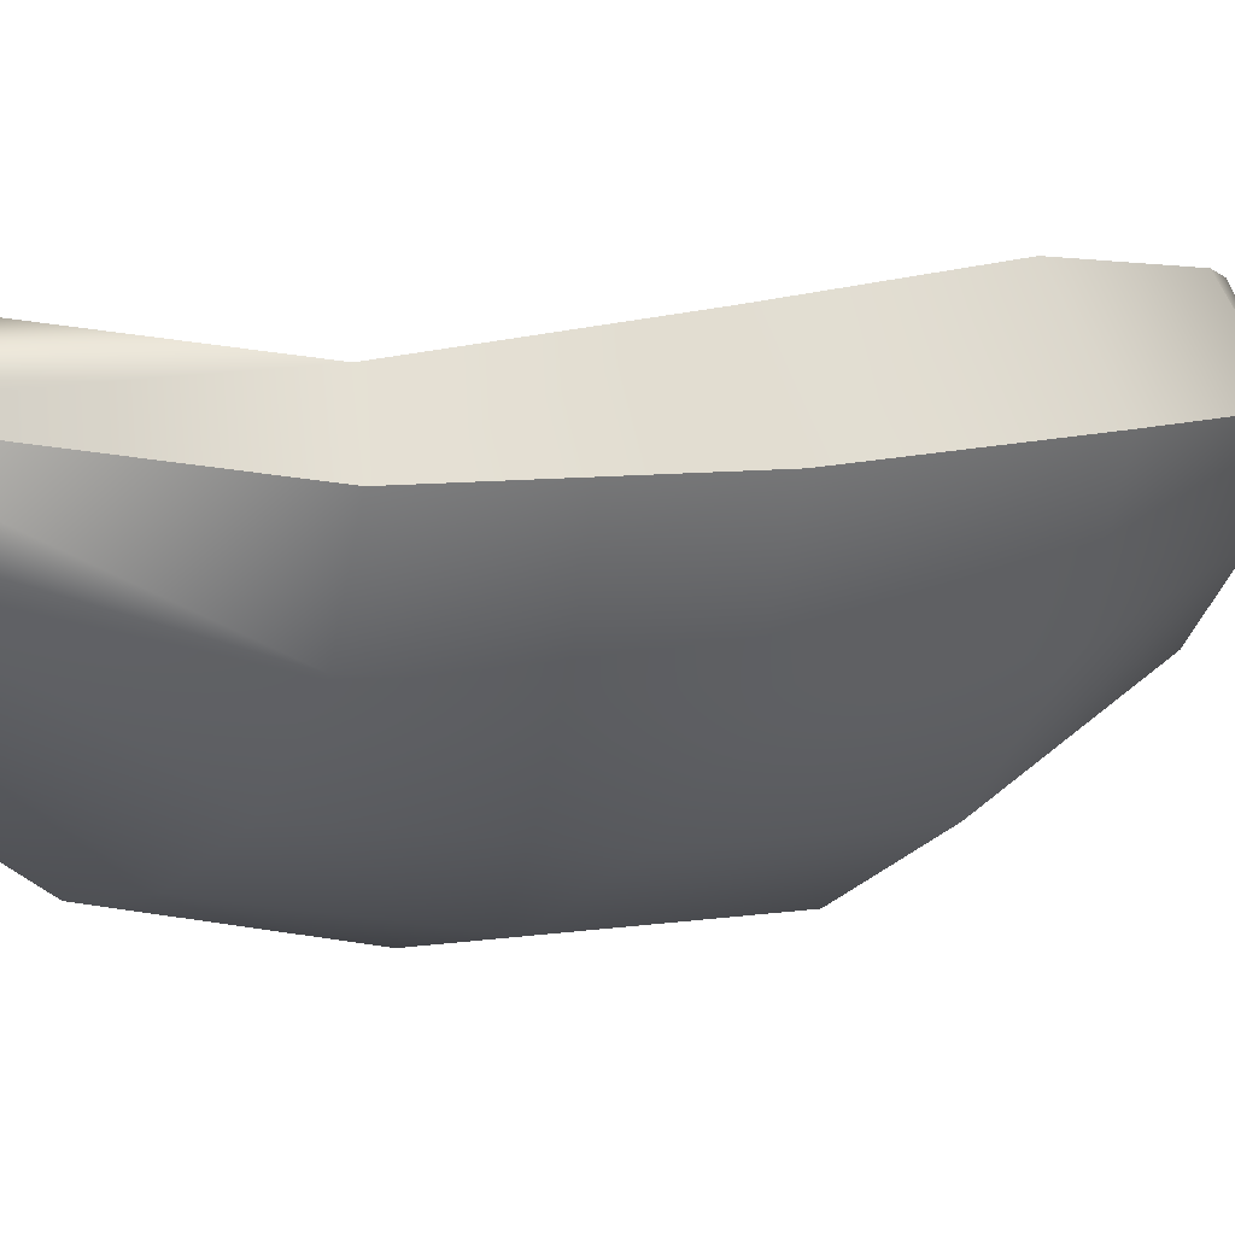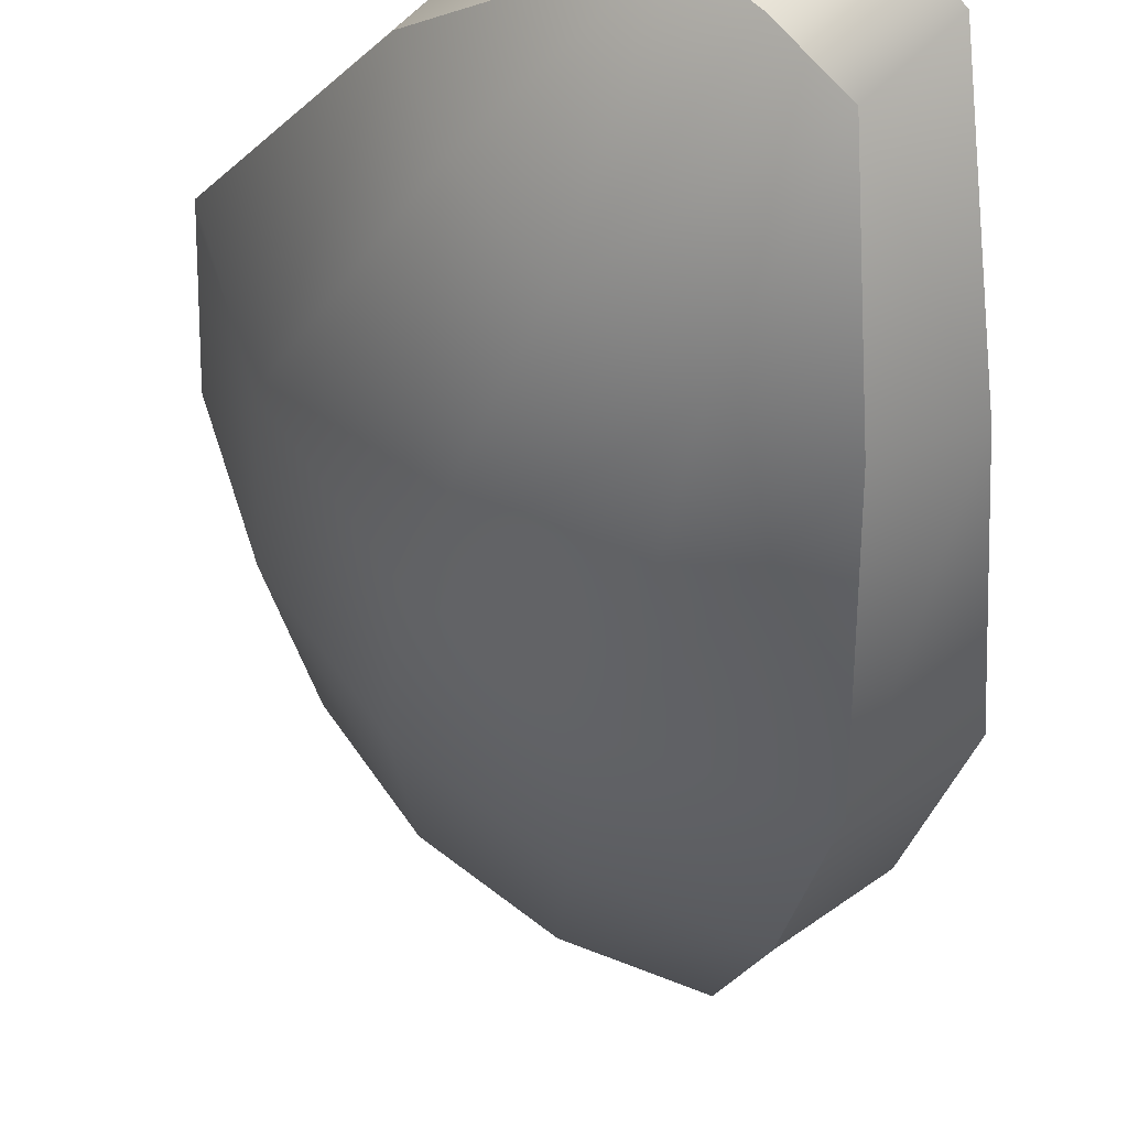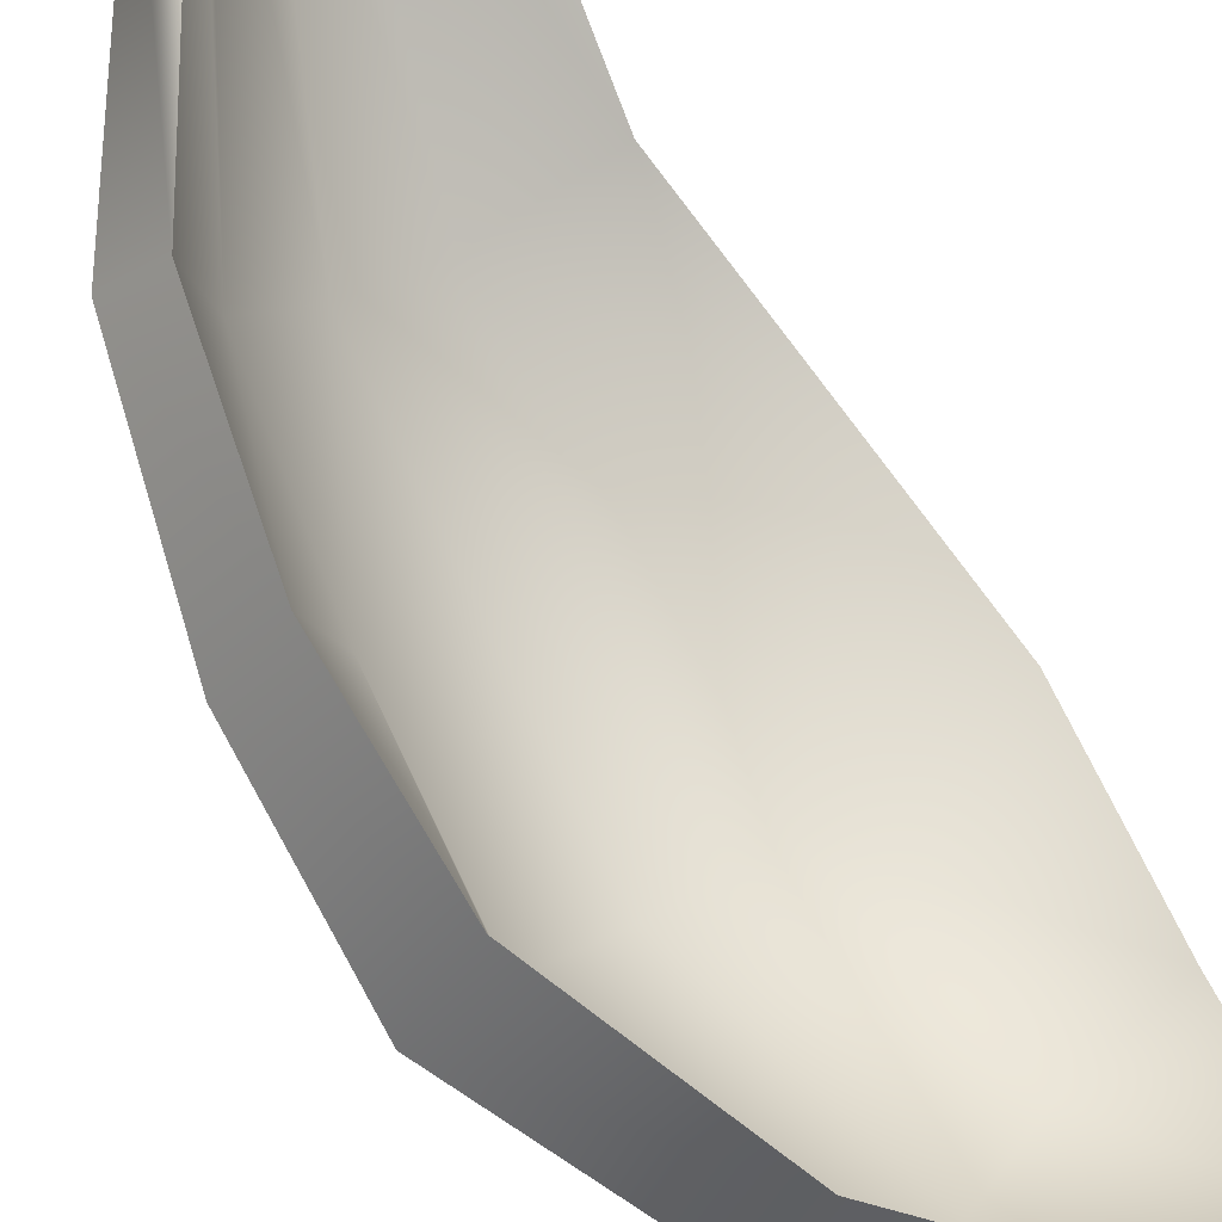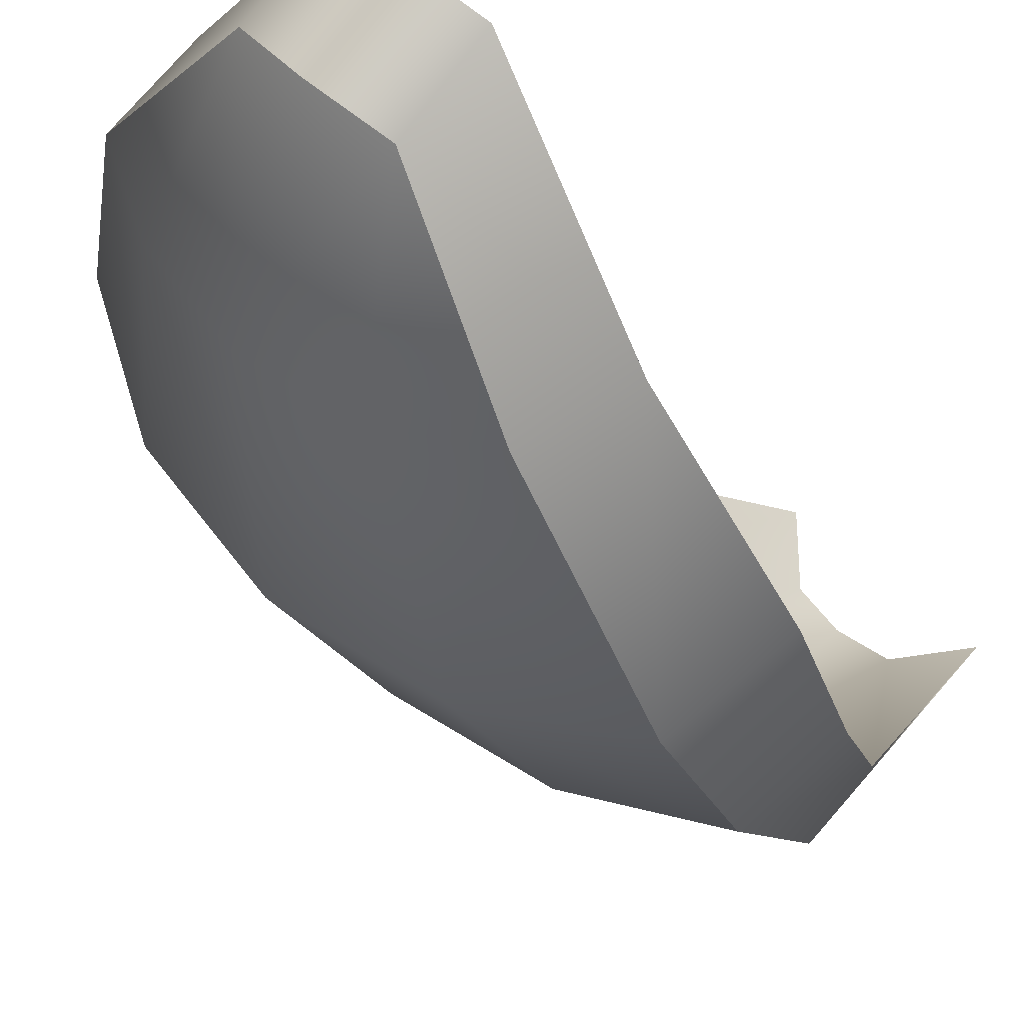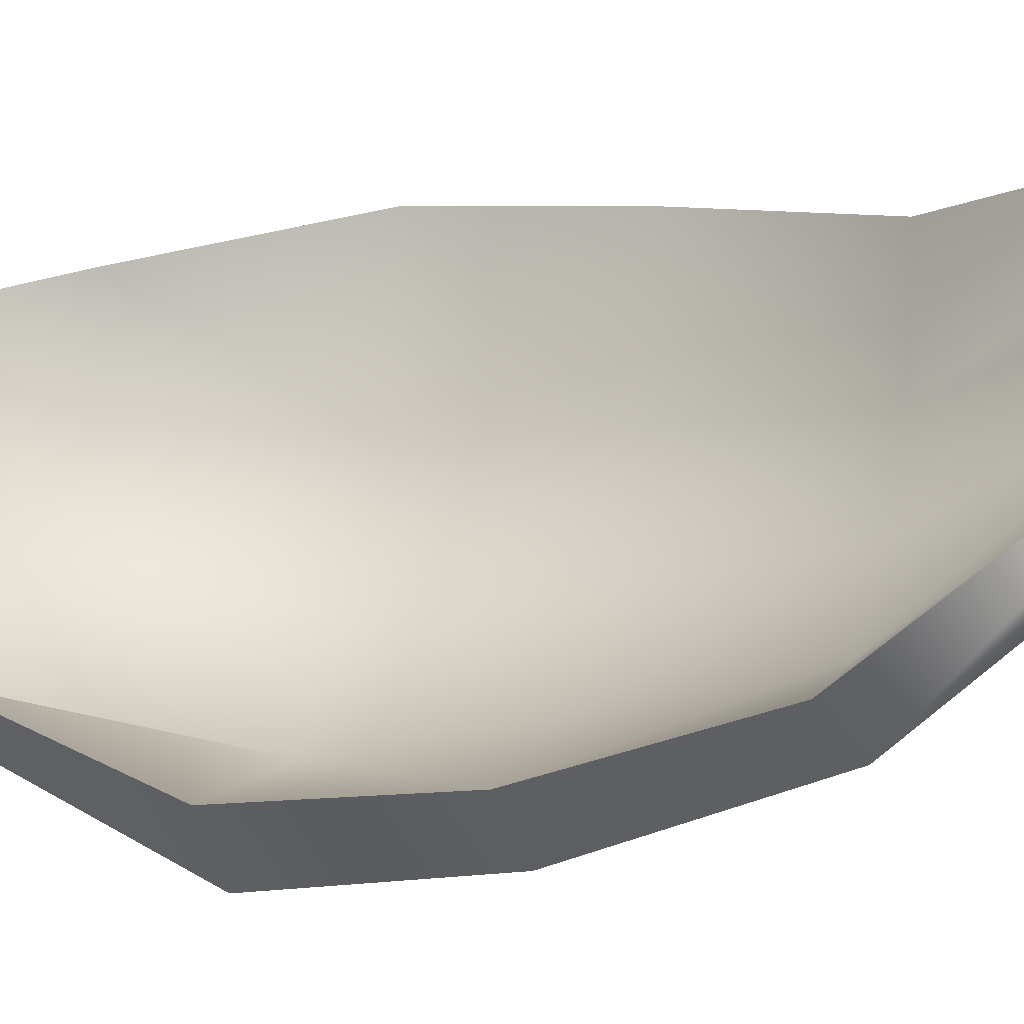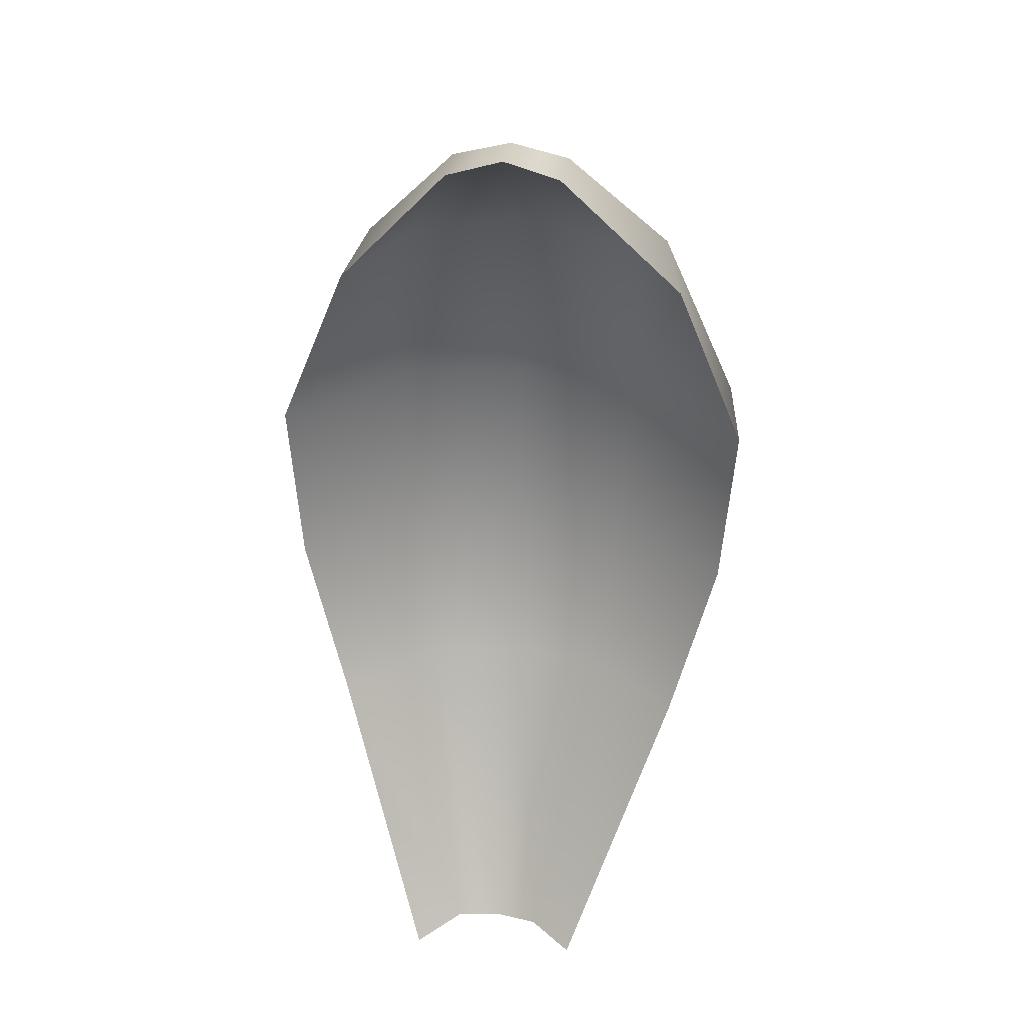
<metadata>
{"format":"obj","ext":"obj","renderer":"f3d","projection":"perspective","resolution":1024,"background":"white","views":[{"elev":16.0,"azim":51.2,"up":"+Z"},{"elev":-32.1,"azim":169.9,"up":"+Z"},{"elev":75.9,"azim":144.2,"up":"+Z"},{"elev":-27.0,"azim":-165.7,"up":"+Z"},{"elev":2.1,"azim":-72.6,"up":"+Z"},{"elev":34.8,"azim":-39.0,"up":"+Y"}]}
</metadata>
<code>
g earth_leave1
v 0.6346 0.1378 -0.3281
v 1.284 1.01 -0.6728
v 1.028 1.009 -1.028
v 0.5053 0.1385 -0.5053
v 0.6949 0.1454 -0.1365
v 1.406 1.013 -0.2801
v 0.6733 1.009 -1.285
v 0.3288 0.1357 -0.6361
v 0.2788 1.01 -1.412
v 0.1351 0.1401 -0.6999
v 0.3194 1.85 -1.702
v 0.793 1.85 -1.538
v 1.225 1.849 -1.225
v 1.543 1.849 -0.7956
v 1.698 1.851 -0.3201
v 1.793 2.652 -0.3452
v 1.638 2.652 -0.8553
v 1.31 2.652 -1.31
v 0.8551 2.652 -1.638
v 0.3449 2.653 -1.794
v 0.1705 0.0444 -0.4426
v -0.1027 0.04436 -0.4322
v 0.2788 1.01 -1.412
v 0.08302 1.106 -1.244
v 0.3194 1.85 -1.702
v 0.03103 1.865 -1.472
v 0.3449 2.653 -1.794
v 0.01599 2.618 -1.534
v 1.457 3.486 -0.4879
v 1.344 3.5 -0.8138
v 0.8139 3.5 -1.344
v 1.123 3.51 -1.123
v 0.9636 3.99 -0.6075
v 0.7992 4.042 -0.7992
v 0.4896 3.48 -1.447
v 0.2012 3.406 -1.271
v 0.4896 3.48 -1.447
v 0.6077 3.986 -0.9607
v 0.3871 4.036 -0.7267
v 0.6077 3.986 -0.9607
v 0.5707 4.1 -0.5707
v 0.7992 4.042 -0.7992
v 0.9636 3.99 -0.6075
v 0.7242 4.038 -0.3821
v 1.268 3.407 -0.1928
v 1.457 3.486 -0.4879
v 1.793 2.652 -0.3452
v 1.536 2.617 -0.02435
v 1.698 1.851 -0.3201
v 1.473 1.865 -0.03672
v 1.406 1.013 -0.2801
v 1.244 1.105 -0.0853
v 0.4365 0.04755 0.09596
v 0.4344 0.03566 -0.168
v 0.3242 0.0411 -0.3242
v 0.4344 0.03566 -0.168
v 0.3242 0.0411 -0.3242
v 0.9277 1.115 -0.9277
v 1.176 1.115 -0.586
v 0.4365 0.04755 0.09596
v 1.244 1.105 -0.0853
v 0.5894 1.111 -1.185
v 0.1705 0.0444 -0.4426
v 0.08302 1.106 -1.244
v -0.1027 0.04436 -0.4322
v 0.03103 1.865 -1.472
v 0.6315 1.869 -1.368
v 1.052 1.87 -1.052
v 1.368 1.869 -0.6317
v 1.473 1.865 -0.03672
v 0.7131 2.615 -1.491
v 0.01599 2.618 -1.534
v 0.2012 3.406 -1.271
v 0.6283 3.449 -1.343
v 0.3871 4.036 -0.7267
v 1.536 2.617 -0.02435
v 1.498 2.615 -0.7154
v 1.268 3.407 -0.1928
v 1.347 3.451 -0.6293
v 1.163 2.615 -1.163
v 0.9959 3.558 -0.9959
v 0.7242 4.038 -0.3821
v 0.5707 4.1 -0.5707
g earth_leave1_0
f 3 2 1
f 4 3 1
f 1 2 5
f 2 6 5
f 7 3 4
f 8 7 4
f 9 7 8
f 10 9 8
f 9 11 7
f 11 12 7
f 7 12 3
f 12 13 3
f 3 13 14
f 2 3 14
f 2 14 15
f 6 2 15
f 15 14 16
f 14 17 16
f 14 13 17
f 13 18 17
f 13 12 18
f 12 11 19
f 12 19 18
f 11 20 19
f 10 8 21
f 22 10 21
f 23 10 22
f 24 23 22
f 25 23 24
f 26 25 24
f 27 25 26
f 28 27 26
f 16 17 29
f 17 30 29
f 30 17 18
f 18 19 31
f 32 18 31
f 32 30 18
f 33 29 30
f 30 32 33
f 32 34 33
f 19 20 35
f 31 19 35
f 28 36 27
f 36 37 27
f 38 37 36
f 39 38 36
f 35 40 31
f 40 34 32
f 31 40 32
f 39 41 38
f 41 42 38
f 43 42 41
f 44 43 41
f 44 45 43
f 45 46 43
f 46 45 47
f 45 48 47
f 49 47 48
f 50 49 48
f 51 49 50
f 52 51 50
f 5 51 52
f 53 5 52
f 1 5 53
f 54 1 53
f 4 1 54
f 55 4 54
f 8 4 55
f 21 8 55
f 58 57 56
f 59 58 56
f 59 56 60
f 61 59 60
f 58 62 57
f 62 63 57
f 62 64 63
f 64 65 63
f 66 64 62
f 67 66 62
f 67 62 58
f 68 67 58
f 58 59 69
f 68 58 69
f 59 61 70
f 69 59 70
f 66 67 71
f 71 67 68
f 72 66 71
f 73 72 71
f 74 73 71
f 75 73 74
f 69 70 76
f 77 69 76
f 68 69 77
f 77 76 78
f 79 77 78
f 80 68 77
f 80 71 68
f 71 80 74
f 80 77 79
f 80 81 74
f 81 80 79
f 74 81 75
f 79 78 82
f 79 82 81
f 81 83 75
f 82 83 81

</code>
